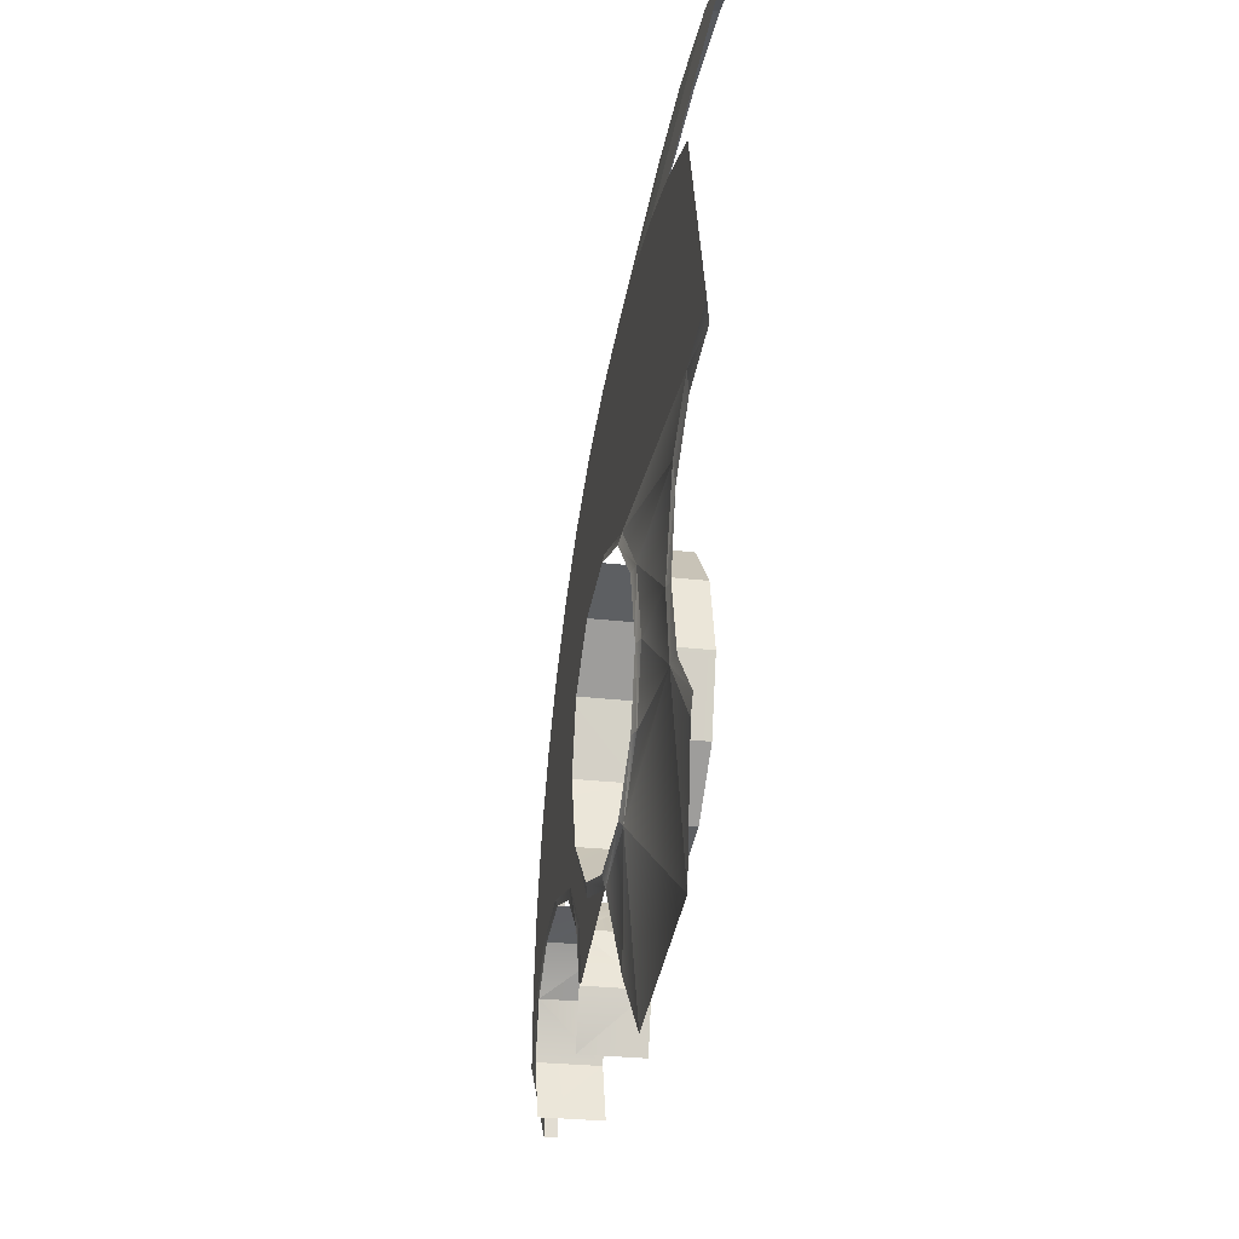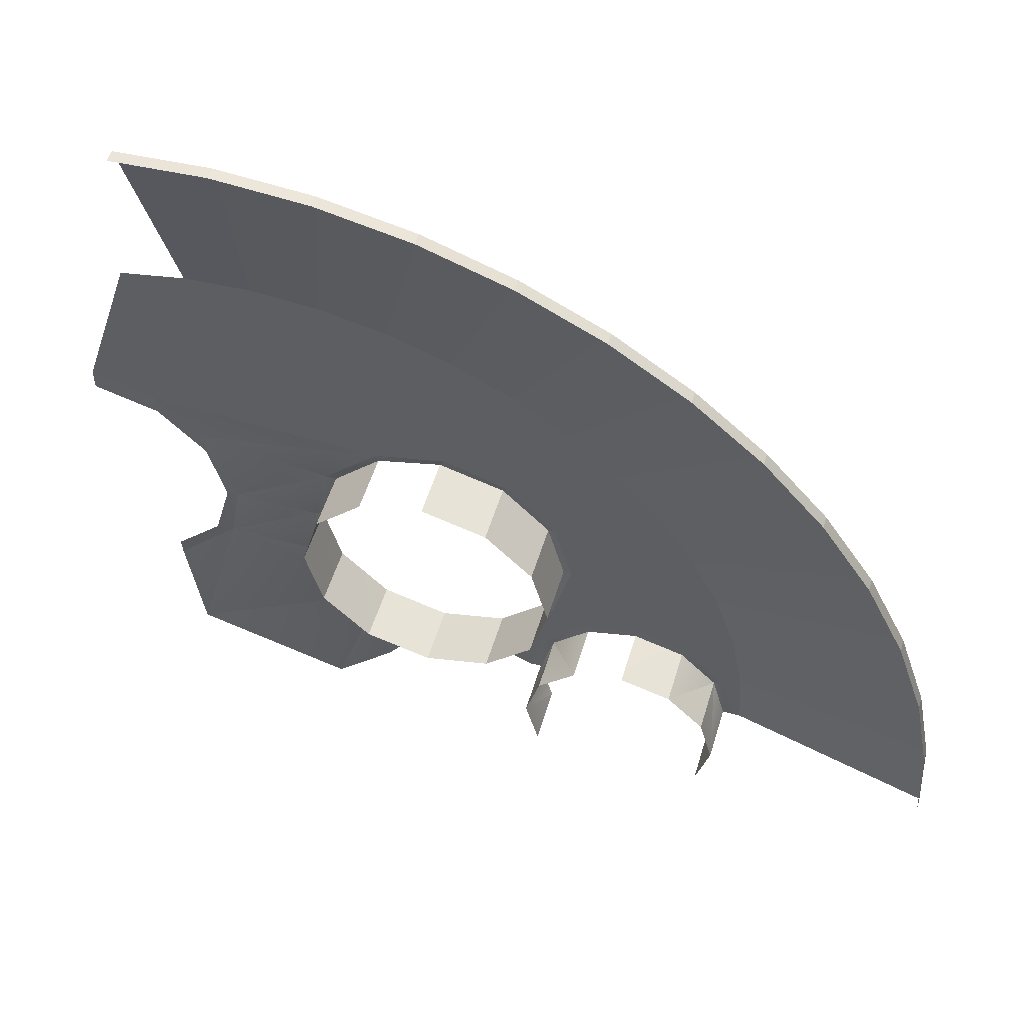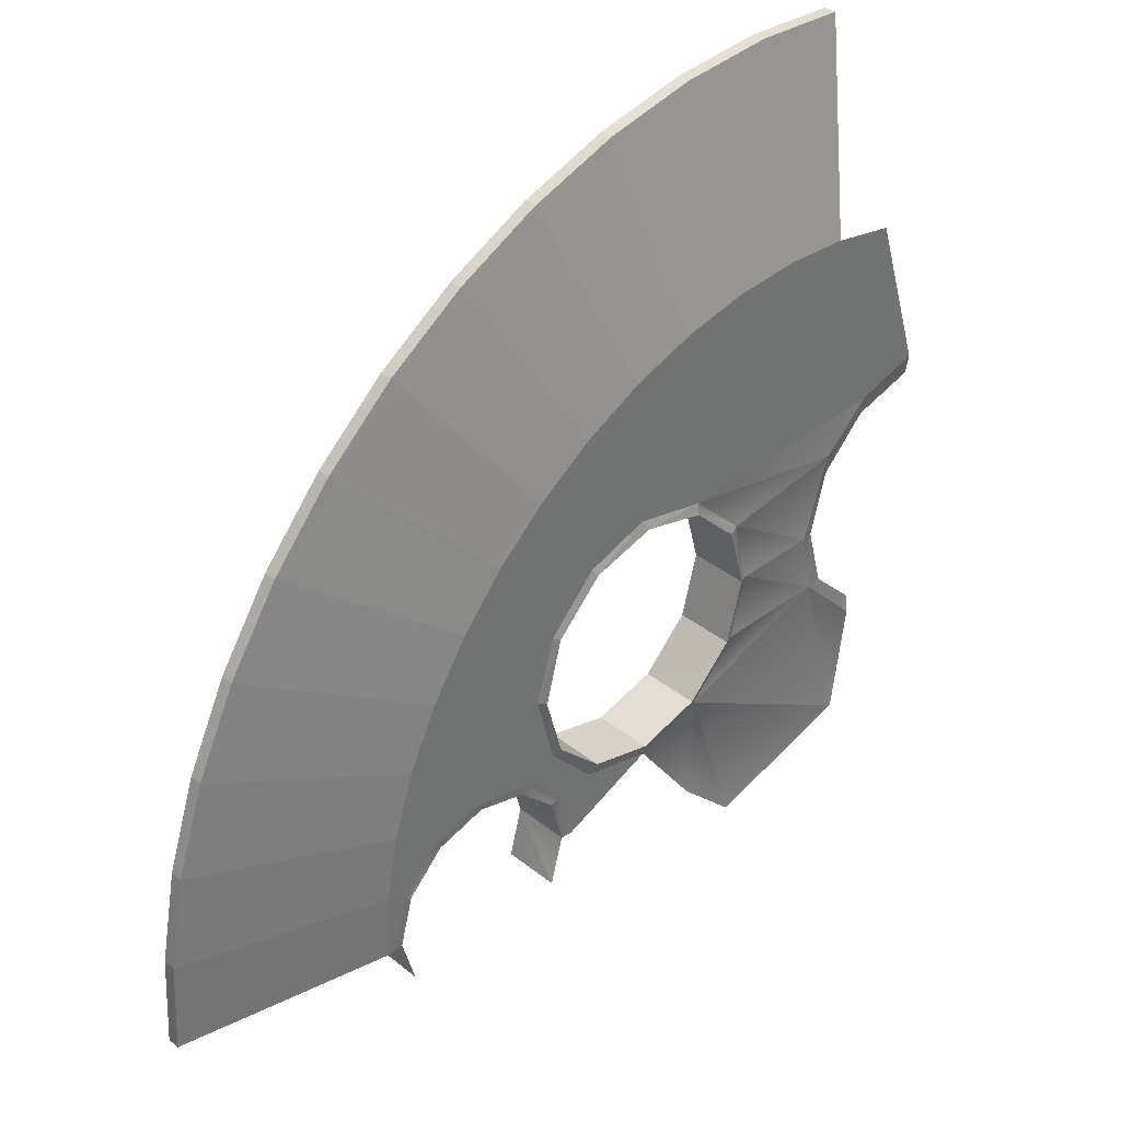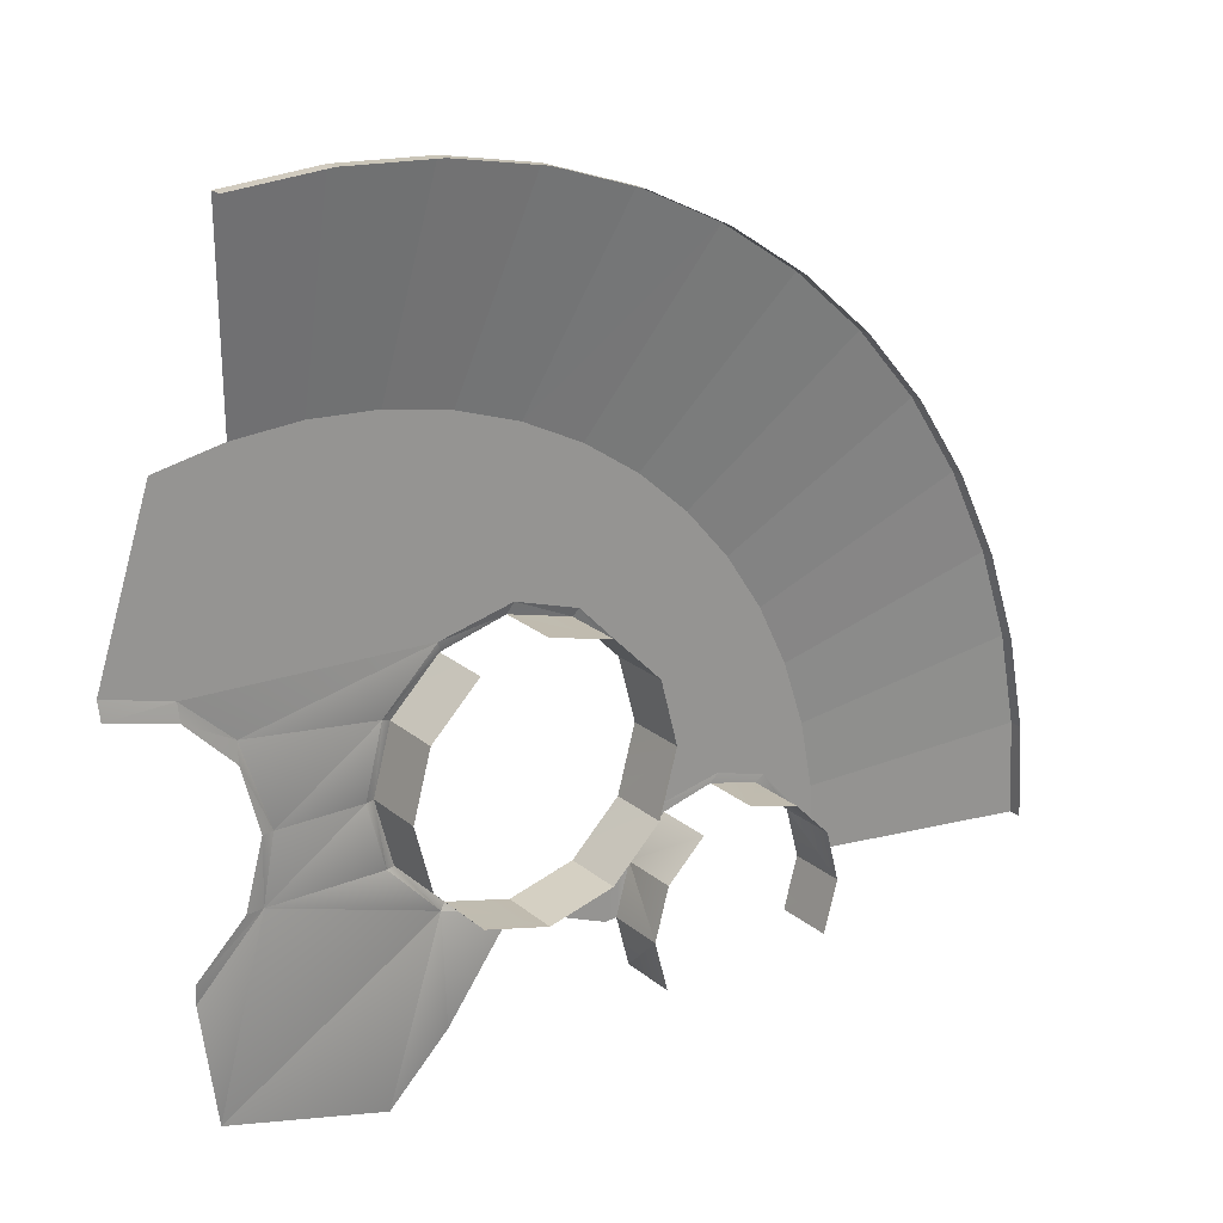
<metadata>
{"format":"obj","ext":"obj","renderer":"f3d","projection":"perspective","resolution":1024,"background":"white","views":[{"elev":-25.4,"azim":-101.0,"up":"+Y"},{"elev":53.2,"azim":16.6,"up":"+Y"},{"elev":37.0,"azim":135.7,"up":"+Y"},{"elev":22.4,"azim":-35.8,"up":"+Y"}]}
</metadata>
<code>
o LM_L_LB2_BS3
v 7.61 55.46 -1.381
v 7.61 55.46 -2.325
v 14.77 53.99 -2.325
v 14.77 53.99 -1.381
v 7.61 55.46 -1.381
v 14.77 53.99 -2.325
v 0.3167 55.98 -1.381
v 0.3167 55.98 -2.325
v 7.61 55.46 -2.325
v 14.77 53.99 -1.381
v 14.77 53.99 -2.325
v 21.68 51.61 -2.325
v 7.61 55.46 -1.381
v 21.68 51.61 -1.381
v 14.77 53.99 -1.381
v 21.68 51.61 -2.325
v 0.3167 55.98 -1.381
v -6.981 55.53 -1.381
v 0.3167 55.98 -2.325
v -6.981 55.53 -1.381
v -6.981 55.53 -2.325
v 0.3167 55.98 -2.325
v 21.68 51.61 -1.381
v 21.68 51.61 -2.325
v 28.23 48.34 -2.325
v 28.23 48.34 -1.381
v 21.68 51.61 -1.381
v 28.23 48.34 -2.325
v 10.57 38.63 -5.854
v 14.77 53.99 -2.325
v 7.61 55.46 -2.325
v 0.3167 55.98 -2.325
v 0.2336 40.05 -5.854
v 7.61 55.46 -2.325
v 14.77 53.99 -2.325
v 10.57 38.63 -5.854
v 21.68 51.61 -2.325
v 28.23 48.34 -1.381
v 28.23 48.34 -2.325
v 34.28 44.25 -2.325
v 0.2336 40.05 -5.854
v 0.3167 55.98 -2.325
v -6.981 55.53 -2.325
v 21.68 51.61 -2.325
v 15.51 36.93 -5.854
v 28.23 48.34 -2.325
v 34.28 44.25 -1.381
v 28.23 48.34 -1.381
v 34.28 44.25 -2.325
v 34.28 44.25 -1.381
v 34.28 44.25 -2.325
v 39.76 39.4 -2.325
v 5.45 39.68 -5.854
v 10.57 38.63 -5.854
v 7.61 55.46 -2.325
v 28.23 48.34 -2.325
v 20.19 34.59 -5.854
v 34.28 44.25 -2.325
v 0.2336 40.05 -5.854
v 5.45 39.68 -5.854
v 7.61 55.46 -2.325
v 10.57 38.63 -5.854
v 15.51 36.93 -5.854
v 21.68 51.61 -2.325
v 39.76 39.4 -1.381
v 34.28 44.25 -1.381
v 39.76 39.4 -2.325
v -4.985 39.73 -5.854
v 0.2336 40.05 -5.854
v -6.981 55.53 -2.325
v 15.51 36.93 -5.854
v 20.19 34.59 -5.854
v 28.23 48.34 -2.325
v 28.44 28.19 -5.854
v 39.76 39.4 -2.325
v 34.28 44.25 -2.325
v 39.76 39.4 -1.381
v 39.76 39.4 -2.325
v 44.55 33.87 -2.325
v 20.19 34.59 -5.854
v 24.52 31.66 -5.854
v 34.28 44.25 -2.325
v 44.55 33.87 -1.381
v 39.76 39.4 -1.381
v 44.55 33.87 -2.325
v 24.52 31.66 -5.854
v 28.44 28.19 -5.854
v 34.28 44.25 -2.325
v 39.76 39.4 -2.325
v 28.44 28.19 -5.854
v 44.55 33.87 -2.325
v 14.79 25.07 -5.854
v 15.51 36.93 -5.854
v 10.57 38.63 -5.854
v 44.55 33.87 -1.381
v 44.55 33.87 -2.325
v 48.58 27.77 -2.325
v 9.038 23.73 -5.854
v 10.57 38.63 -5.854
v 5.45 39.68 -5.854
v 9.038 23.73 -5.854
v 5.45 39.68 -5.854
v 0.2336 40.05 -5.854
v 14.79 25.07 -5.854
v 20.19 34.59 -5.854
v 15.51 36.93 -5.854
v -9.202 24.43 -5.854
v 0.2336 40.05 -5.854
v -4.985 39.73 -5.854
v 19.82 23.42 -5.854
v 24.52 31.66 -5.854
v 20.19 34.59 -5.854
v 28.44 28.19 -5.854
v 31.86 24.24 -5.854
v 44.55 33.87 -2.325
v 48.58 27.77 -1.381
v 44.55 33.87 -1.381
v 48.58 27.77 -2.325
v 44.55 33.87 -2.325
v 31.86 24.24 -5.854
v 48.58 27.77 -2.325
v -9.202 24.43 -5.854
v -4.985 39.73 -5.854
v -10.12 38.74 -5.854
v 19.82 23.42 -5.854
v 28.44 28.19 -5.854
v 24.52 31.66 -5.854
v 10.57 38.63 -5.854
v 9.038 23.73 -5.854
v 14.79 25.07 -5.854
v 19.82 23.42 -5.854
v 20.19 34.59 -5.854
v 14.79 25.07 -5.854
v 48.58 27.77 -2.325
v 51.78 21.2 -2.325
v 48.58 27.77 -1.381
v 9.038 23.73 -5.854
v 0.2336 40.05 -5.854
v -9.202 24.43 -5.854
v 31.86 24.24 -5.854
v 34.74 19.88 -5.854
v 48.58 27.77 -2.325
v 23.64 19.46 -5.854
v 31.86 24.24 -5.854
v 28.44 28.19 -5.854
v 48.58 27.77 -2.325
v 34.74 19.88 -5.854
v 51.78 21.2 -2.325
v 19.82 23.42 -5.854
v 23.64 19.46 -5.854
v 28.44 28.19 -5.854
v 51.78 21.2 -2.325
v 51.78 21.2 -1.381
v 48.58 27.77 -1.381
v -9.202 24.43 -5.854
v -10.12 38.74 -5.854
v -14.29 25.9 -5.854
v 14.79 25.07 -5.854
v 14.32 24.24 -6.073
v 19.39 22.85 -6.073
v 19.82 23.42 -5.854
v 14.79 25.07 -5.854
v 19.39 22.85 -6.073
v 14.32 24.24 -6.073
v 14.79 25.07 -5.854
v 9.038 23.73 -5.854
v 23.64 19.46 -5.854
v 34.74 19.88 -5.854
v 31.86 24.24 -5.854
v 9.23 22.91 -6.073
v 14.32 24.24 -6.073
v 9.038 23.73 -5.854
v 19.39 22.85 -6.073
v 23.09 19.12 -6.073
v 19.82 23.42 -5.854
v 19.39 22.85 -6.073
v 14.32 24.24 -6.073
v 19.39 22.85 -1.381
v 23.09 19.12 -6.073
v 23.64 19.46 -5.854
v 19.82 23.42 -5.854
v 34.74 19.88 -5.854
v 37.03 15.18 -5.854
v 51.78 21.2 -2.325
v 19.39 22.85 -6.073
v 19.39 22.85 -1.381
v 23.09 19.12 -6.073
v 51.78 21.2 -1.381
v 51.78 21.2 -2.325
v 54.09 14.26 -2.325
v 14.32 24.24 -6.073
v 14.32 24.24 -1.381
v 19.39 22.85 -1.381
v 9.038 23.73 -5.854
v 4.768 19.51 -5.854
v 9.23 22.91 -6.073
v 25.12 14.43 -5.854
v 34.74 19.88 -5.854
v 23.64 19.46 -5.854
v 9.038 23.73 -5.854
v -9.202 24.43 -5.854
v -5.378 20.89 -5.854
v -14.29 25.9 -5.854
v -14.18 24.39 -5.714
v -9.202 24.43 -5.854
v 51.78 21.2 -2.325
v 37.03 15.18 -5.854
v 54.09 14.26 -2.325
v 25.12 14.43 -5.854
v 37.03 15.18 -5.854
v 34.74 19.88 -5.854
v 23.64 19.46 -5.854
v 23.09 19.12 -6.073
v 25.12 14.43 -5.854
v -14.18 24.39 -5.714
v -9.11 23 -5.714
v -9.202 24.43 -5.854
v 4.768 19.51 -5.854
v 9.038 23.73 -5.854
v -5.378 20.89 -5.854
v 4.768 19.51 -5.854
v 5.492 19.21 -6.073
v 9.23 22.91 -6.073
v 9.23 22.91 -6.073
v 5.492 19.21 -6.073
v 9.23 22.91 -1.381
v -5.378 20.89 -5.854
v -9.202 24.43 -5.854
v -9.11 23 -5.714
v 54.09 14.26 -1.381
v 51.78 21.2 -1.381
v 54.09 14.26 -2.325
v 19.39 22.85 -1.381
v 23.09 19.12 -1.381
v 23.09 19.12 -6.073
v 23.09 19.12 -6.073
v 24.42 14.03 -6.073
v 25.12 14.43 -5.854
v -5.411 19.27 -5.714
v -5.378 20.89 -5.854
v -9.11 23 -5.714
v 37.03 15.18 -5.854
v 38.69 10.22 -5.854
v 54.09 14.26 -2.325
v 4.105 14.14 -6.073
v 5.492 19.21 -6.073
v 4.768 19.51 -5.854
v 5.492 19.21 -6.073
v 5.492 19.21 -1.381
v 9.23 22.91 -1.381
v 24.42 14.03 -6.073
v 23.09 19.12 -6.073
v 24.42 14.03 -1.381
v 23.09 19.12 -6.073
v 23.09 19.12 -1.381
v 24.42 14.03 -1.381
v 31.34 8.444 -5.854
v 37.03 15.18 -5.854
v 25.12 14.43 -5.854
v 4.768 19.51 -5.854
v -5.378 20.89 -5.854
v -3.201 14.17 -5.854
v 31.34 8.444 -5.854
v 38.69 10.22 -5.854
v 37.03 15.18 -5.854
v -3.201 14.17 -5.854
v -5.378 20.89 -5.854
v -5.411 19.27 -5.714
v 54.09 14.26 -2.325
v 55.48 7.084 -2.325
v 54.09 14.26 -1.381
v 3.41 14.14 -5.854
v 4.105 14.14 -6.073
v 4.768 19.51 -5.854
v 25.12 14.43 -5.854
v 24.42 14.03 -6.073
v 23.7 8.66 -5.854
v 54.09 14.26 -2.325
v 38.69 10.22 -5.854
v 55.48 7.084 -2.325
v 3.41 14.14 -5.854
v 4.768 19.51 -5.854
v -3.201 14.17 -5.854
v 5.492 19.21 -1.381
v 5.492 19.21 -6.073
v 4.105 14.14 -1.381
v 5.492 19.21 -6.073
v 4.105 14.14 -6.073
v 4.105 14.14 -1.381
v 24.42 14.03 -6.073
v 24.42 14.03 -1.381
v 23.03 8.958 -6.073
v -4.077 14.18 -5.714
v -3.201 14.17 -5.854
v -5.411 19.27 -5.714
v 24.42 14.03 -6.073
v 23.03 8.958 -6.073
v 23.7 8.66 -5.854
v 25.12 14.43 -5.854
v 25.88 7.327 -5.854
v 31.34 8.444 -5.854
v 31.34 8.444 -5.854
v 35.34 7.183 -5.854
v 38.69 10.22 -5.854
v 25.12 14.43 -5.854
v 23.7 8.66 -5.854
v 25.88 7.327 -5.854
v 55.48 7.084 -2.325
v 55.48 7.084 -1.381
v 54.09 14.26 -1.381
v 35.34 7.183 -5.854
v 39.68 5.088 -5.854
v 38.69 10.22 -5.854
v 38.69 10.22 -5.854
v 39.68 5.088 -5.854
v 55.48 7.084 -2.325
v 34.66 6.759 -5.83
v 35.34 7.183 -5.854
v 31.34 8.444 -5.854
v 3.41 14.14 -5.854
v 4.751 9.054 -5.854
v 4.105 14.14 -6.073
v 30.71 7.842 -5.83
v 34.66 6.759 -5.83
v 31.34 8.444 -5.854
v 30.71 7.842 -5.83
v 31.34 8.444 -5.854
v 25.88 7.327 -5.854
v 3.41 14.14 -5.854
v -3.201 14.17 -5.854
v -4.143 9.1 -5.854
v 26.74 6.8 -5.83
v 30.71 7.842 -5.83
v 25.88 7.327 -5.854
v 35.34 7.183 -5.854
v 34.66 6.759 -5.83
v 37.55 3.844 -5.83
v 35.34 7.183 -5.854
v 38.25 4.074 -5.854
v 39.68 5.088 -5.854
v 4.105 14.14 -6.073
v 5.439 9.05 -6.073
v 4.105 14.14 -1.381
v -3.201 14.17 -5.854
v -4.077 14.18 -5.714
v -4.143 9.1 -5.854
v 4.751 9.054 -5.854
v 5.439 9.05 -6.073
v 4.105 14.14 -6.073
v 24.42 14.03 -1.381
v 23.03 8.958 -1.381
v 23.03 8.958 -6.073
v 30.71 7.842 -5.83
v 30.71 7.842 -1.381
v 34.66 6.759 -5.83
v 38.25 4.074 -5.854
v 35.34 7.183 -5.854
v 37.55 3.844 -5.83
v 23.7 8.66 -5.854
v 23.03 8.958 -6.073
v 19.94 4.506 -5.854
v 4.751 9.054 -5.854
v 3.41 14.14 -5.854
v -4.143 9.1 -5.854
v 23.7 8.66 -5.854
v 22.89 4.057 -5.854
v 25.88 7.327 -5.854
v 39.68 5.088 -5.854
v 39.99 -0.1318 -5.854
v 55.48 7.084 -2.325
v 23.82 3.916 -5.83
v 26.74 6.8 -5.83
v 25.88 7.327 -5.854
v 37.55 3.844 -5.83
v 34.66 6.759 -5.83
v 34.66 6.759 -1.381
v 23.03 8.958 -6.073
v 23.03 8.958 -1.381
v 19.3 5.26 -6.073
v 23.03 8.958 -6.073
v 19.3 5.26 -6.073
v 19.94 4.506 -5.854
v 55.48 7.084 -1.381
v 55.48 7.084 -2.325
v 55.92 -0.2148 -2.325
v -4.077 14.18 -5.714
v -5.464 9.107 -5.714
v -4.143 9.1 -5.854
v 30.71 7.842 -1.381
v 34.66 6.759 -1.381
v 34.66 6.759 -5.83
v 38.25 4.074 -5.854
v 39.99 -0.1318 -5.854
v 39.68 5.088 -5.854
v 23.7 8.66 -5.854
v 19.94 4.506 -5.854
v 22.89 4.057 -5.854
v 23.82 3.916 -5.83
v 25.88 7.327 -5.854
v 22.89 4.057 -5.854
v 38.6 -0.1245 -5.83
v 38.25 4.074 -5.854
v 37.55 3.844 -5.83
v 5.439 9.05 -6.073
v 4.751 9.054 -5.854
v 8.717 4.859 -5.854
v 26.74 6.8 -5.83
v 23.82 3.916 -5.83
v 26.74 6.8 -1.381
v 5.439 9.05 -6.073
v 5.439 9.05 -1.381
v 4.105 14.14 -1.381
v 39.99 -0.1318 -5.854
v 55.92 -0.2148 -2.325
v 55.48 7.084 -2.325
v 8.717 4.859 -5.854
v 4.751 9.054 -5.854
v -4.143 9.1 -5.854
v 37.55 3.844 -1.381
v 37.55 3.844 -5.83
v 34.66 6.759 -1.381
v 38.25 4.074 -5.854
v 39.39 -0.1286 -5.854
v 39.99 -0.1318 -5.854
v 9.139 5.313 -6.073
v 5.439 9.05 -6.073
v 8.717 4.859 -5.854
v 38.6 -0.1245 -5.83
v 39.39 -0.1286 -5.854
v 38.25 4.074 -5.854
v 19.94 4.506 -5.854
v 19.3 5.26 -6.073
v 14.21 3.058 -5.854
v 55.92 -0.2148 -1.381
v 55.48 7.084 -1.381
v 55.92 -0.2148 -2.325
v 23.03 8.958 -1.381
v 19.3 5.26 -1.381
v 19.3 5.26 -6.073
v 19.3 5.26 -6.073
v 14.21 3.926 -6.073
v 14.21 3.058 -5.854
v -4.143 9.1 -5.854
v -5.464 9.107 -5.714
v -9.202 5.409 -5.714
v 22.89 4.057 -5.854
v 22.74 -0.04184 -5.83
v 23.82 3.916 -5.83
v 5.439 9.05 -6.073
v 9.139 5.313 -6.073
v 9.139 5.313 -1.381
v 19.94 4.506 -5.854
v 21.84 -0.1282 -5.854
v 22.89 4.057 -5.854
v 14.21 3.926 -6.073
v 19.3 5.26 -6.073
v 19.3 5.26 -1.381
v 14.21 3.926 -6.073
v 9.139 5.313 -6.073
v 14.21 3.058 -5.854
v 9.139 5.313 -6.073
v 8.717 4.859 -5.854
v 14.21 3.058 -5.854
v 38.6 -0.1245 -5.83
v 37.55 3.844 -5.83
v 38.59 -0.1244 -1.381
v 23.82 3.916 -5.83
v 23.82 3.916 -1.381
v 26.74 6.8 -1.381
v 5.439 9.05 -1.381
v 5.439 9.05 -6.073
v 9.139 5.313 -1.381
v 37.55 3.844 -5.83
v 37.55 3.844 -1.381
v 38.59 -0.1244 -1.381
v 19.94 4.506 -5.854
v 14.21 3.058 -5.854
v 21.84 -0.1282 -5.854
v 9.139 5.313 -6.073
v 14.21 3.926 -6.073
v 14.21 3.926 -1.381
v 22.89 4.057 -5.854
v 21.84 -0.1282 -5.854
v 22.74 -0.04184 -5.83
v -9.183 3.909 -5.854
v -4.143 9.1 -5.854
v -9.202 5.409 -5.714
v 14.21 3.926 -1.381
v 14.21 3.926 -6.073
v 19.3 5.26 -1.381
v 9.139 5.313 -1.381
v 9.139 5.313 -6.073
v 14.21 3.926 -1.381
v 23.82 3.916 -5.83
v 22.74 -0.04184 -5.83
v 22.74 -0.04184 -1.381
v 23.82 3.916 -1.381
v 23.82 3.916 -5.83
v 22.74 -0.04184 -1.381
v 38.6 -0.1245 -5.83
v 38.59 -0.1244 -1.381
v 37.51 -4.082 -5.83
v 9.049 -4.016 -5.854
v 14.21 3.058 -5.854
v 8.717 4.859 -5.854
v -7.972 -5.217 -5.854
v 8.717 4.859 -5.854
v -4.143 9.1 -5.854
v -7.972 -5.217 -5.854
v -4.143 9.1 -5.854
v -9.183 3.909 -5.854
v 22.74 -0.04184 -5.83
v 23.78 -4.01 -5.83
v 22.74 -0.04184 -1.381
v 38.59 -0.1244 -1.381
v 37.51 -4.082 -1.381
v 37.51 -4.082 -5.83
v 8.717 4.859 -5.854
v 4.37 -8.682 -5.854
v 9.049 -4.016 -5.854
v 23.78 -4.01 -5.83
v 23.78 -4.01 -1.381
v 22.74 -0.04184 -1.381
v 8.717 4.859 -5.854
v -7.972 -5.217 -5.854
v 4.37 -8.682 -5.854
f 3 2 1
f 6 5 4
f 9 8 7
f 12 11 10
f 9 7 13
f 16 15 14
f 19 18 17
f 22 21 20
f 25 24 23
f 28 27 26
f 31 30 29
f 34 33 32
f 37 36 35
f 40 39 38
f 43 42 41
f 46 45 44
f 49 48 47
f 52 51 50
f 55 54 53
f 58 57 56
f 61 60 59
f 64 63 62
f 67 66 65
f 70 69 68
f 73 72 71
f 76 75 74
f 79 78 77
f 82 81 80
f 85 84 83
f 88 87 86
f 91 90 89
f 94 93 92
f 97 96 95
f 100 99 98
f 103 102 101
f 106 105 104
f 109 108 107
f 112 111 110
f 115 114 113
f 118 117 116
f 121 120 119
f 124 123 122
f 127 126 125
f 130 129 128
f 133 132 131
f 136 135 134
f 139 138 137
f 142 141 140
f 145 144 143
f 148 147 146
f 151 150 149
f 154 153 152
f 157 156 155
f 160 159 158
f 163 162 161
f 166 165 164
f 169 168 167
f 172 171 170
f 175 174 173
f 178 177 176
f 181 180 179
f 184 183 182
f 187 186 185
f 190 189 188
f 193 192 191
f 196 195 194
f 199 198 197
f 202 201 200
f 205 204 203
f 208 207 206
f 211 210 209
f 214 213 212
f 217 216 215
f 220 219 218
f 223 222 221
f 226 225 224
f 229 228 227
f 232 231 230
f 235 234 233
f 238 237 236
f 241 240 239
f 244 243 242
f 247 246 245
f 250 249 248
f 253 252 251
f 256 255 254
f 259 258 257
f 262 261 260
f 265 264 263
f 268 267 266
f 271 270 269
f 274 273 272
f 277 276 275
f 280 279 278
f 283 282 281
f 286 285 284
f 289 288 287
f 292 291 290
f 295 294 293
f 298 297 296
f 301 300 299
f 304 303 302
f 307 306 305
f 310 309 308
f 313 312 311
f 316 315 314
f 319 318 317
f 322 321 320
f 325 324 323
f 328 327 326
f 331 330 329
f 334 333 332
f 337 336 335
f 340 339 338
f 343 342 341
f 346 345 344
f 349 348 347
f 352 351 350
f 355 354 353
f 358 357 356
f 361 360 359
f 364 363 362
f 367 366 365
f 370 369 368
f 373 372 371
f 376 375 374
f 379 378 377
f 382 381 380
f 385 384 383
f 388 387 386
f 391 390 389
f 394 393 392
f 397 396 395
f 400 399 398
f 403 402 401
f 406 405 404
f 409 408 407
f 412 411 410
f 415 414 413
f 418 417 416
f 421 420 419
f 424 423 422
f 427 426 425
f 430 429 428
f 433 432 431
f 436 435 434
f 439 438 437
f 442 441 440
f 445 444 443
f 448 447 446
f 451 450 449
f 454 453 452
f 457 456 455
f 460 459 458
f 463 462 461
f 466 465 464
f 469 468 467
f 472 471 470
f 475 474 473
f 478 477 476
f 481 480 479
f 484 483 482
f 487 486 485
f 490 489 488
f 493 492 491
f 496 495 494
f 499 498 497
f 502 501 500
f 505 504 503
f 508 507 506
f 511 510 509
f 514 513 512
f 517 516 515
f 520 519 518
f 523 522 521
f 526 525 524

</code>
